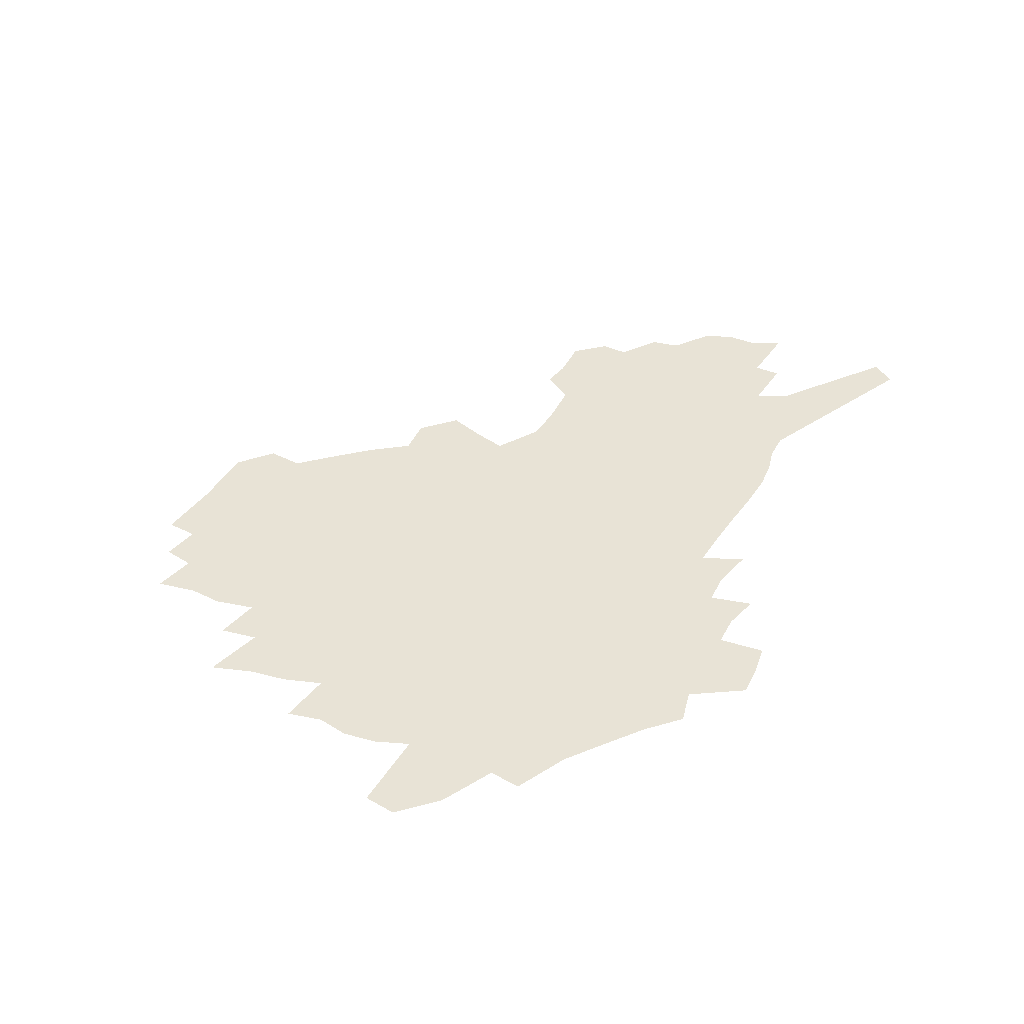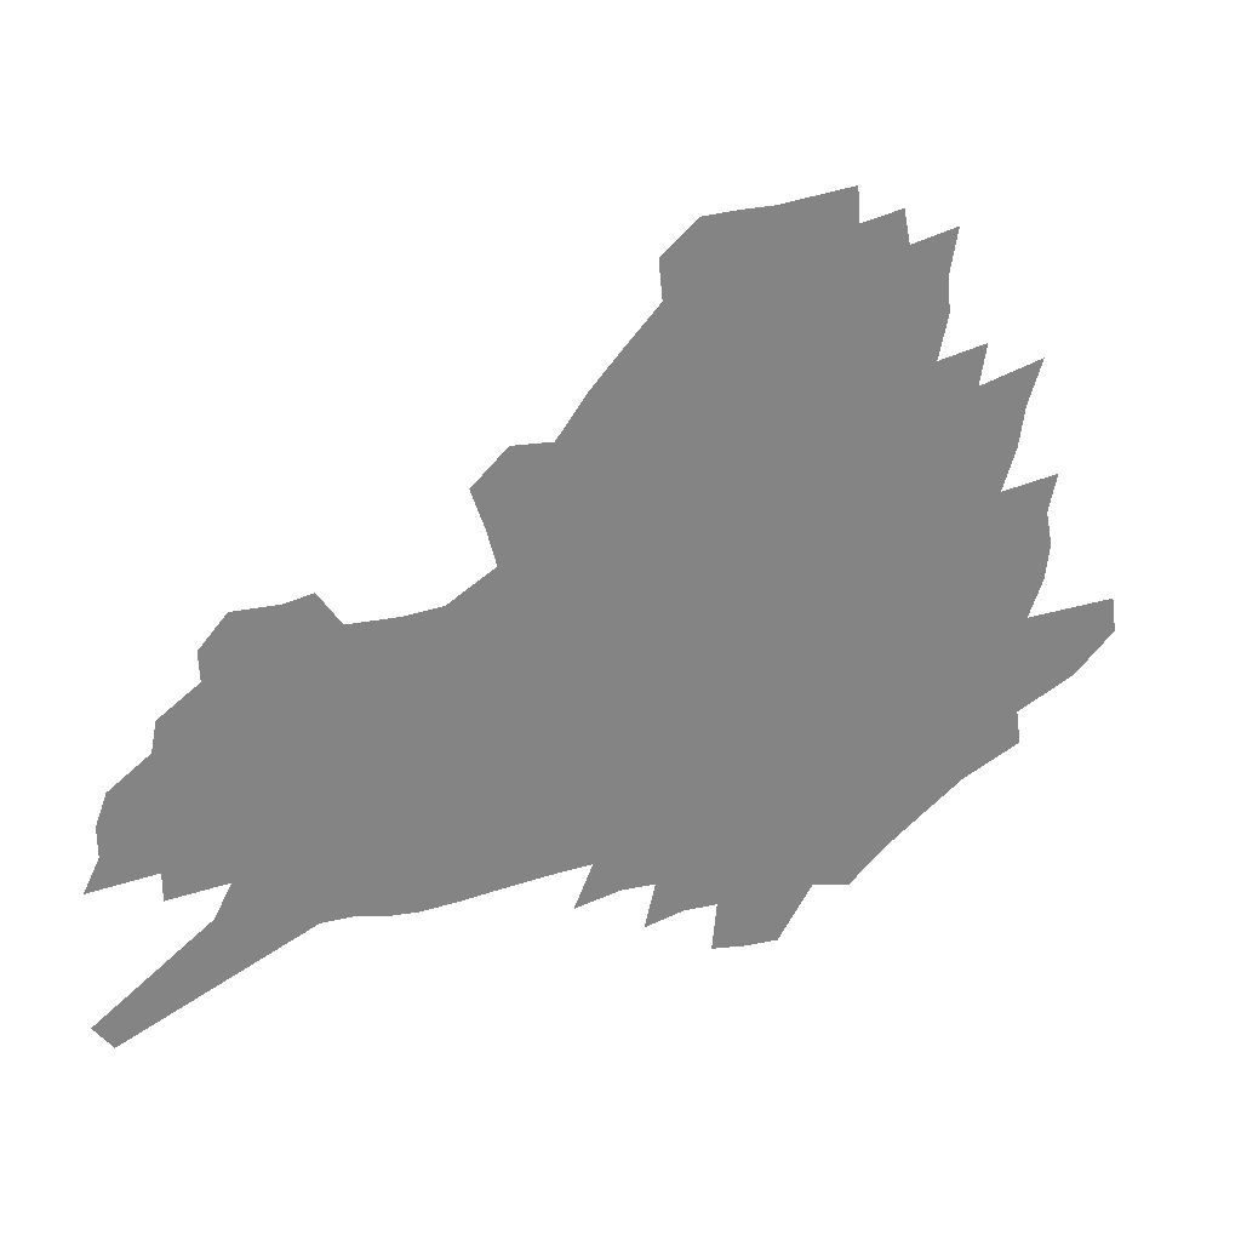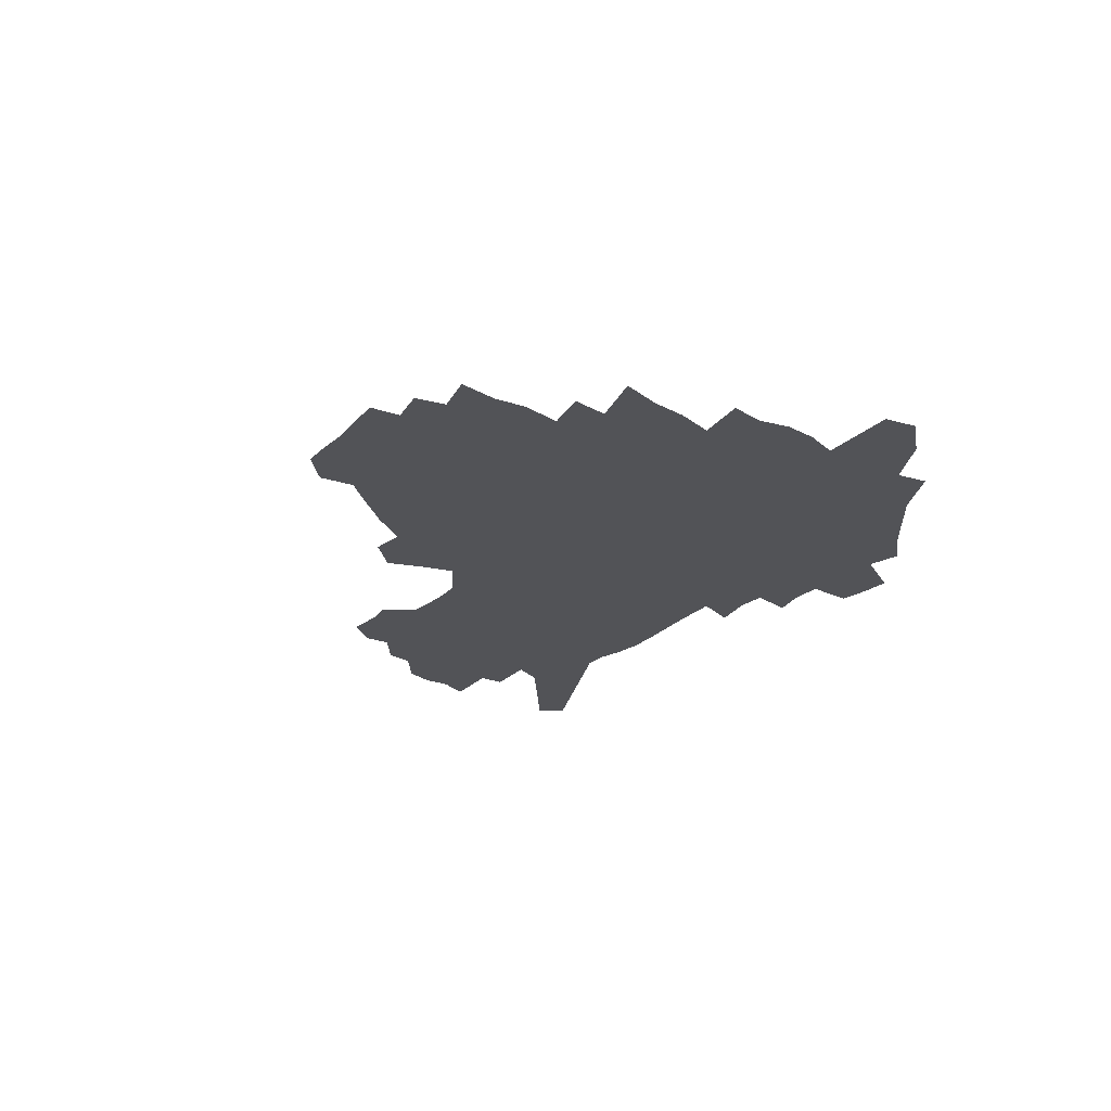
<metadata>
{"format":"obj","ext":"obj","renderer":"f3d","projection":"perspective","resolution":1024,"background":"white","views":[{"elev":41.8,"azim":-64.1,"up":"+Z"},{"elev":28.4,"azim":161.2,"up":"+Y"},{"elev":-22.3,"azim":-125.4,"up":"+Z"}]}
</metadata>
<code>
v 226 182.9 0
v 209.1 200.3 0
v 211.4 215.8 0
v 248.9 154.4 0
v 251.1 169.5 0
v 250.3 184.1 0
v 251.3 198.7 0
v 249.9 213.5 0
v 243.9 229.6 0
v 241.9 245.2 0
v 244.8 260.1 0
v 241.2 276.7 0
v 274 141.7 0
v 277.5 156.9 0
v 277.9 170.8 0
v 277.7 184.2 0
v 272 198.6 0
v 271.2 212.7 0
v 270.9 227 0
v 272 241.1 0
v 269.1 256.5 0
v 266 272.5 0
v 260.2 290.8 0
v 257.8 307.8 0
v 251.5 327.5 0
v 291.5 127.9 0
v 295 144.1 0
v 298.9 159.2 0
v 299.1 172 0
v 295.5 184.9 0
v 292.9 198.2 0
v 291.8 211.6 0
v 288.8 225.8 0
v 289.9 239.5 0
v 289.4 253.6 0
v 286.7 269.1 0
v 282.7 286.1 0
v 280.5 302.8 0
v 278.9 319.4 0
v 276.1 337 0
v 308.3 114.7 0
v 310.8 131.4 0
v 313.1 146.7 0
v 314.5 160.4 0
v 314.5 172.9 0
v 312.7 185.3 0
v 311.1 197.9 0
v 308.9 211.1 0
v 307.8 224.4 0
v 305.9 238.2 0
v 306.8 251.6 0
v 304.3 266.7 0
v 300.9 283.4 0
v 297 301.3 0
v 297.5 316.5 0
v 297 332.3 0
v 293 351.1 0
v 294.3 366.6 0
v 291.1 385.7 0
v 323.2 99.91 0
v 324.7 117.3 0
v 326.2 133.3 0
v 327.2 147.7 0
v 328.2 161.3 0
v 328.3 173.7 0
v 327.2 185.7 0
v 325.8 198 0
v 325 210.5 0
v 324.4 223.2 0
v 323.2 236.5 0
v 321.2 250.8 0
v 318.8 266.2 0
v 317 281.8 0
v 314.8 298.4 0
v 312.4 316 0
v 314.2 330.4 0
v 313.8 346.4 0
v 313.1 362.8 0
v 311 380.7 0
v 313.9 395.3 0
v 339.7 103.4 0
v 339.9 119.8 0
v 340.3 135 0
v 340.8 149.2 0
v 340.9 162 0
v 341 174.3 0
v 340.5 186.1 0
v 339.9 198 0
v 338.6 210.3 0
v 338 222.7 0
v 337.5 235.4 0
v 335.2 250 0
v 335.4 263.3 0
v 332.5 280.2 0
v 330.2 297.5 0
v 330 313.1 0
v 330.1 328.6 0
v 329.7 344.8 0
v 330 360.5 0
v 330.3 376.4 0
v 331.6 391.5 0
v 332.8 406.2 0
v 354.6 78.87 0
v 353.7 103 0
v 353.4 120.7 0
v 353.7 137.1 0
v 353.5 150.4 0
v 353.1 162.6 0
v 352.9 174.7 0
v 352.5 186.4 0
v 352.3 198.1 0
v 351.6 210.1 0
v 351.4 222.2 0
v 350.5 235 0
v 350.3 247.8 0
v 348.8 262.7 0
v 346.5 280.1 0
v 345.8 295.6 0
v 345.2 311.8 0
v 345.5 327.2 0
v 345.5 343.1 0
v 345.8 358.9 0
v 347.3 373.6 0
v 346.9 390.1 0
v 348.8 404.3 0
v 369.4 79.17 0
v 367.7 104.7 0
v 366.5 121.7 0
v 366 138.1 0
v 365.4 150.7 0
v 364.9 162.8 0
v 364.5 174.8 0
v 364.1 186.6 0
v 363.8 198.4 0
v 363.7 210.2 0
v 363.2 222.4 0
v 362.9 234.7 0
v 362.7 247.4 0
v 362.6 260.6 0
v 360.2 279.5 0
v 359.5 296.7 0
v 359.8 311.1 0
v 360.1 327 0
v 360.9 341.8 0
v 361.3 357.3 0
v 362.6 372.1 0
v 363.3 387.7 0
v 364.4 402.3 0
v 384.2 81.03 0
v 382.1 102.8 0
v 379.6 122.3 0
v 377.8 139 0
v 377.3 151 0
v 376.7 163.1 0
v 376.2 175 0
v 375.8 186.7 0
v 375.5 198.5 0
v 375.4 210.4 0
v 375.1 222.5 0
v 375 234.5 0
v 375.6 246.3 0
v 375 260.2 0
v 374.3 276.4 0
v 373.4 295.6 0
v 374 310.9 0
v 374.7 326.2 0
v 375.7 340.6 0
v 376.6 355.9 0
v 377.6 371.3 0
v 378.4 386.9 0
v 379.1 402.2 0
v 396.7 102.8 0
v 392.9 122.2 0
v 391.5 136.5 0
v 389.5 150.8 0
v 388.4 163.4 0
v 388.1 175.1 0
v 387.4 187.1 0
v 387.1 198.7 0
v 387.1 210.7 0
v 386.9 222.6 0
v 387 234.3 0
v 387.2 246.4 0
v 387.2 260.5 0
v 387.3 276.1 0
v 387.5 292.9 0
v 387.9 310.8 0
v 389.2 325.5 0
v 390.6 340.3 0
v 391.6 355.5 0
v 392.8 371.3 0
v 393.6 386.4 0
v 394.1 401.3 0
v 413.7 98.3 0
v 409 118.5 0
v 405.1 135.7 0
v 402.8 149.8 0
v 401.3 162.7 0
v 399.8 175.7 0
v 398.8 187.5 0
v 398.7 199 0
v 398.1 210.8 0
v 398.6 222.5 0
v 398.7 234.3 0
v 398.9 246 0
v 399.5 259.2 0
v 400.3 273.9 0
v 401.3 290.3 0
v 402.7 306.9 0
v 404 323.1 0
v 405.5 339.3 0
v 407.2 356.1 0
v 408 370.7 0
v 409.6 387.6 0
v 423.8 118.7 0
v 419.9 134.5 0
v 417.2 148.4 0
v 413.9 162.8 0
v 413 175 0
v 412.4 186.9 0
v 411.7 198.8 0
v 410.8 210.8 0
v 410.5 222.6 0
v 411 234.5 0
v 410.7 246.3 0
v 411.6 258.9 0
v 413.2 273.7 0
v 414.6 288.2 0
v 417 306.7 0
v 418.9 322.7 0
v 420.8 339.1 0
v 422.3 355.2 0
v 443.9 114.1 0
v 435.5 133.8 0
v 430.8 148.6 0
v 428.3 161.8 0
v 426.3 174.5 0
v 425.4 186.6 0
v 424.9 198.5 0
v 424.1 210.6 0
v 422.8 222.8 0
v 423 234.6 0
v 423.4 246.7 0
v 424.4 259.3 0
v 426.4 273.5 0
v 428.4 288.4 0
v 430.8 304 0
v 433.7 321.4 0
v 436.5 339.1 0
v 452.7 132.5 0
v 448.4 146.5 0
v 445.3 159.9 0
v 441.4 173.5 0
v 440.4 185.7 0
v 440.6 197.7 0
v 436.6 211.2 0
v 435.9 223 0
v 435.9 234.8 0
v 436.7 246.9 0
v 437.9 259.7 0
v 439.7 273.1 0
v 442.3 287.7 0
v 446.2 304.5 0
v 449.4 321.2 0
v 471.2 130.5 0
v 466 144.9 0
v 461.4 159 0
v 460 171.5 0
v 456.6 184.7 0
v 456 196.9 0
v 452.5 210.3 0
v 450.6 222.8 0
v 450.7 234.9 0
v 451.1 247.2 0
v 451.4 259.6 0
v 454.3 273.1 0
v 458.2 288.4 0
v 461.5 304.1 0
v 466.7 322.2 0
v 490.1 128.2 0
v 481.1 145.2 0
v 479.4 157.6 0
v 475.3 171.2 0
v 473.9 183.6 0
v 470.9 196.7 0
v 468.2 209.6 0
v 464.9 222.7 0
v 465.1 234.8 0
v 467.5 247.4 0
v 469.8 260.4 0
v 472.3 273.8 0
v 476.3 289.3 0
v 482.2 307.1 0
v 507.5 126.7 0
v 497.4 144.6 0
v 495.4 157.1 0
v 490.6 171 0
v 489 183.3 0
v 484.9 197 0
v 482.5 209.6 0
v 480.5 222.2 0
v 482.5 234.5 0
v 485.3 247 0
v 492.7 260.8 0
v 522 127.7 0
v 512.8 144.9 0
v 508.7 158.3 0
v 505.6 171.2 0
v 502.2 184.3 0
v 499.4 197 0
v 496.9 209.5 0
v 494.2 221.8 0
v 496.6 233.4 0
v 500.4 245.4 0
v 509.4 259 0
v 534 130.4 0
v 528.8 144.6 0
v 523.7 158.5 0
v 521.1 171.1 0
v 518.5 183.8 0
v 517.3 196.1 0
v 514.3 208.7 0
v 513.5 220.7 0
v 512.6 232.4 0
v 515.7 244 0
v 531.6 259.5 0
v 541.4 274.4 0
v 547.3 130.2 0
v 543.1 145.1 0
v 540.6 157.9 0
v 537.9 170.7 0
v 533.8 183.7 0
v 533.6 195.7 0
v 535.7 207.8 0
v 533.6 220.1 0
v 537.1 232.4 0
v 541.6 245.1 0
v 547.5 258.2 0
v 554.6 271.8 0
v 630.6 90.41 0
v 563 144.4 0
v 563.8 156.3 0
v 559.6 169.5 0
v 558.2 182.1 0
v 560.1 194.4 0
v 560 207 0
v 559.7 219.6 0
v 564.3 232.3 0
v 561.6 244.9 0
v 565.6 257.7 0
v 573.8 272.1 0
v 638.9 101.8 0
v 588.1 141.2 0
v 580.4 156.2 0
v 582.1 168.2 0
v 579.5 181.1 0
v 578.7 193.7 0
v 579.4 206.4 0
v 581.5 219.2 0
v 583.3 232.1 0
v 585.6 245.1 0
v 586.2 258 0
v 606.6 153.6 0
v 606.5 166.3 0
v 600.5 180.2 0
v 594.6 193.6 0
v 601 205.9 0
v 605.9 218.9 0
v 603.3 232.1 0
v 636 163.1 0
v 628.8 177.9 0
v 628.9 191.4 0
v 623.8 205.2 0
f 5 6 1
f 1 6 2
f 6 7 2
f 2 7 3
f 7 8 3
f 13 14 4
f 4 14 5
f 14 15 5
f 5 15 6
f 15 16 6
f 6 16 7
f 16 17 7
f 7 17 8
f 17 18 8
f 8 18 9
f 18 19 9
f 9 19 10
f 19 20 10
f 10 20 11
f 20 21 11
f 11 21 12
f 21 22 12
f 26 27 13
f 13 27 14
f 27 28 14
f 14 28 15
f 28 29 15
f 15 29 16
f 29 30 16
f 16 30 17
f 30 31 17
f 17 31 18
f 31 32 18
f 18 32 19
f 32 33 19
f 19 33 20
f 33 34 20
f 20 34 21
f 34 35 21
f 21 35 22
f 35 36 22
f 22 36 23
f 36 37 23
f 23 37 24
f 37 38 24
f 24 38 25
f 38 39 25
f 41 42 26
f 26 42 27
f 42 43 27
f 27 43 28
f 43 44 28
f 28 44 29
f 44 45 29
f 29 45 30
f 45 46 30
f 30 46 31
f 46 47 31
f 31 47 32
f 47 48 32
f 32 48 33
f 48 49 33
f 33 49 34
f 49 50 34
f 34 50 35
f 50 51 35
f 35 51 36
f 51 52 36
f 36 52 37
f 52 53 37
f 37 53 38
f 53 54 38
f 38 54 39
f 54 55 39
f 39 55 40
f 55 56 40
f 60 61 41
f 41 61 42
f 61 62 42
f 42 62 43
f 62 63 43
f 43 63 44
f 63 64 44
f 44 64 45
f 64 65 45
f 45 65 46
f 65 66 46
f 46 66 47
f 66 67 47
f 47 67 48
f 67 68 48
f 48 68 49
f 68 69 49
f 49 69 50
f 69 70 50
f 50 70 51
f 70 71 51
f 51 71 52
f 71 72 52
f 52 72 53
f 72 73 53
f 53 73 54
f 73 74 54
f 54 74 55
f 74 75 55
f 55 75 56
f 75 76 56
f 56 76 57
f 76 77 57
f 57 77 58
f 77 78 58
f 58 78 59
f 78 79 59
f 60 81 61
f 81 82 61
f 61 82 62
f 82 83 62
f 62 83 63
f 83 84 63
f 63 84 64
f 84 85 64
f 64 85 65
f 85 86 65
f 65 86 66
f 86 87 66
f 66 87 67
f 87 88 67
f 67 88 68
f 88 89 68
f 68 89 69
f 89 90 69
f 69 90 70
f 90 91 70
f 70 91 71
f 91 92 71
f 71 92 72
f 92 93 72
f 72 93 73
f 93 94 73
f 73 94 74
f 94 95 74
f 74 95 75
f 95 96 75
f 75 96 76
f 96 97 76
f 76 97 77
f 97 98 77
f 77 98 78
f 98 99 78
f 78 99 79
f 99 100 79
f 79 100 80
f 100 101 80
f 103 104 81
f 81 104 82
f 104 105 82
f 82 105 83
f 105 106 83
f 83 106 84
f 106 107 84
f 84 107 85
f 107 108 85
f 85 108 86
f 108 109 86
f 86 109 87
f 109 110 87
f 87 110 88
f 110 111 88
f 88 111 89
f 111 112 89
f 89 112 90
f 112 113 90
f 90 113 91
f 113 114 91
f 91 114 92
f 114 115 92
f 92 115 93
f 115 116 93
f 93 116 94
f 116 117 94
f 94 117 95
f 117 118 95
f 95 118 96
f 118 119 96
f 96 119 97
f 119 120 97
f 97 120 98
f 120 121 98
f 98 121 99
f 121 122 99
f 99 122 100
f 122 123 100
f 100 123 101
f 123 124 101
f 101 124 102
f 124 125 102
f 103 126 104
f 126 127 104
f 104 127 105
f 127 128 105
f 105 128 106
f 128 129 106
f 106 129 107
f 129 130 107
f 107 130 108
f 130 131 108
f 108 131 109
f 131 132 109
f 109 132 110
f 132 133 110
f 110 133 111
f 133 134 111
f 111 134 112
f 134 135 112
f 112 135 113
f 135 136 113
f 113 136 114
f 136 137 114
f 114 137 115
f 137 138 115
f 115 138 116
f 138 139 116
f 116 139 117
f 139 140 117
f 117 140 118
f 140 141 118
f 118 141 119
f 141 142 119
f 119 142 120
f 142 143 120
f 120 143 121
f 143 144 121
f 121 144 122
f 144 145 122
f 122 145 123
f 145 146 123
f 123 146 124
f 146 147 124
f 124 147 125
f 147 148 125
f 126 149 127
f 149 150 127
f 127 150 128
f 150 151 128
f 128 151 129
f 151 152 129
f 129 152 130
f 152 153 130
f 130 153 131
f 153 154 131
f 131 154 132
f 154 155 132
f 132 155 133
f 155 156 133
f 133 156 134
f 156 157 134
f 134 157 135
f 157 158 135
f 135 158 136
f 158 159 136
f 136 159 137
f 159 160 137
f 137 160 138
f 160 161 138
f 138 161 139
f 161 162 139
f 139 162 140
f 162 163 140
f 140 163 141
f 163 164 141
f 141 164 142
f 164 165 142
f 142 165 143
f 165 166 143
f 143 166 144
f 166 167 144
f 144 167 145
f 167 168 145
f 145 168 146
f 168 169 146
f 146 169 147
f 169 170 147
f 147 170 148
f 170 171 148
f 150 172 151
f 172 173 151
f 151 173 152
f 173 174 152
f 152 174 153
f 174 175 153
f 153 175 154
f 175 176 154
f 154 176 155
f 176 177 155
f 155 177 156
f 177 178 156
f 156 178 157
f 178 179 157
f 157 179 158
f 179 180 158
f 158 180 159
f 180 181 159
f 159 181 160
f 181 182 160
f 160 182 161
f 182 183 161
f 161 183 162
f 183 184 162
f 162 184 163
f 184 185 163
f 163 185 164
f 185 186 164
f 164 186 165
f 186 187 165
f 165 187 166
f 187 188 166
f 166 188 167
f 188 189 167
f 167 189 168
f 189 190 168
f 168 190 169
f 190 191 169
f 169 191 170
f 191 192 170
f 170 192 171
f 192 193 171
f 172 194 173
f 194 195 173
f 173 195 174
f 195 196 174
f 174 196 175
f 196 197 175
f 175 197 176
f 197 198 176
f 176 198 177
f 198 199 177
f 177 199 178
f 199 200 178
f 178 200 179
f 200 201 179
f 179 201 180
f 201 202 180
f 180 202 181
f 202 203 181
f 181 203 182
f 203 204 182
f 182 204 183
f 204 205 183
f 183 205 184
f 205 206 184
f 184 206 185
f 206 207 185
f 185 207 186
f 207 208 186
f 186 208 187
f 208 209 187
f 187 209 188
f 209 210 188
f 188 210 189
f 210 211 189
f 189 211 190
f 211 212 190
f 190 212 191
f 212 213 191
f 191 213 192
f 213 214 192
f 192 214 193
f 195 215 196
f 215 216 196
f 196 216 197
f 216 217 197
f 197 217 198
f 217 218 198
f 198 218 199
f 218 219 199
f 199 219 200
f 219 220 200
f 200 220 201
f 220 221 201
f 201 221 202
f 221 222 202
f 202 222 203
f 222 223 203
f 203 223 204
f 223 224 204
f 204 224 205
f 224 225 205
f 205 225 206
f 225 226 206
f 206 226 207
f 226 227 207
f 207 227 208
f 227 228 208
f 208 228 209
f 228 229 209
f 209 229 210
f 229 230 210
f 210 230 211
f 230 231 211
f 211 231 212
f 231 232 212
f 212 232 213
f 215 233 216
f 233 234 216
f 216 234 217
f 234 235 217
f 217 235 218
f 235 236 218
f 218 236 219
f 236 237 219
f 219 237 220
f 237 238 220
f 220 238 221
f 238 239 221
f 221 239 222
f 239 240 222
f 222 240 223
f 240 241 223
f 223 241 224
f 241 242 224
f 224 242 225
f 242 243 225
f 225 243 226
f 243 244 226
f 226 244 227
f 244 245 227
f 227 245 228
f 245 246 228
f 228 246 229
f 246 247 229
f 229 247 230
f 247 248 230
f 230 248 231
f 248 249 231
f 231 249 232
f 234 250 235
f 250 251 235
f 235 251 236
f 251 252 236
f 236 252 237
f 252 253 237
f 237 253 238
f 253 254 238
f 238 254 239
f 254 255 239
f 239 255 240
f 255 256 240
f 240 256 241
f 256 257 241
f 241 257 242
f 257 258 242
f 242 258 243
f 258 259 243
f 243 259 244
f 259 260 244
f 244 260 245
f 260 261 245
f 245 261 246
f 261 262 246
f 246 262 247
f 262 263 247
f 247 263 248
f 263 264 248
f 248 264 249
f 250 265 251
f 265 266 251
f 251 266 252
f 266 267 252
f 252 267 253
f 267 268 253
f 253 268 254
f 268 269 254
f 254 269 255
f 269 270 255
f 255 270 256
f 270 271 256
f 256 271 257
f 271 272 257
f 257 272 258
f 272 273 258
f 258 273 259
f 273 274 259
f 259 274 260
f 274 275 260
f 260 275 261
f 275 276 261
f 261 276 262
f 276 277 262
f 262 277 263
f 277 278 263
f 263 278 264
f 278 279 264
f 265 280 266
f 280 281 266
f 266 281 267
f 281 282 267
f 267 282 268
f 282 283 268
f 268 283 269
f 283 284 269
f 269 284 270
f 284 285 270
f 270 285 271
f 285 286 271
f 271 286 272
f 286 287 272
f 272 287 273
f 287 288 273
f 273 288 274
f 288 289 274
f 274 289 275
f 289 290 275
f 275 290 276
f 290 291 276
f 276 291 277
f 291 292 277
f 277 292 278
f 292 293 278
f 278 293 279
f 280 294 281
f 294 295 281
f 281 295 282
f 295 296 282
f 282 296 283
f 296 297 283
f 283 297 284
f 297 298 284
f 284 298 285
f 298 299 285
f 285 299 286
f 299 300 286
f 286 300 287
f 300 301 287
f 287 301 288
f 301 302 288
f 288 302 289
f 302 303 289
f 289 303 290
f 303 304 290
f 290 304 291
f 294 305 295
f 305 306 295
f 295 306 296
f 306 307 296
f 296 307 297
f 307 308 297
f 297 308 298
f 308 309 298
f 298 309 299
f 309 310 299
f 299 310 300
f 310 311 300
f 300 311 301
f 311 312 301
f 301 312 302
f 312 313 302
f 302 313 303
f 313 314 303
f 303 314 304
f 314 315 304
f 305 316 306
f 316 317 306
f 306 317 307
f 317 318 307
f 307 318 308
f 318 319 308
f 308 319 309
f 319 320 309
f 309 320 310
f 320 321 310
f 310 321 311
f 321 322 311
f 311 322 312
f 322 323 312
f 312 323 313
f 323 324 313
f 313 324 314
f 324 325 314
f 314 325 315
f 325 326 315
f 316 328 317
f 328 329 317
f 317 329 318
f 329 330 318
f 318 330 319
f 330 331 319
f 319 331 320
f 331 332 320
f 320 332 321
f 332 333 321
f 321 333 322
f 333 334 322
f 322 334 323
f 334 335 323
f 323 335 324
f 335 336 324
f 324 336 325
f 336 337 325
f 325 337 326
f 337 338 326
f 326 338 327
f 338 339 327
f 328 340 329
f 340 341 329
f 329 341 330
f 341 342 330
f 330 342 331
f 342 343 331
f 331 343 332
f 343 344 332
f 332 344 333
f 344 345 333
f 333 345 334
f 345 346 334
f 334 346 335
f 346 347 335
f 335 347 336
f 347 348 336
f 336 348 337
f 348 349 337
f 337 349 338
f 349 350 338
f 338 350 339
f 350 351 339
f 340 352 341
f 352 353 341
f 341 353 342
f 353 354 342
f 342 354 343
f 354 355 343
f 343 355 344
f 355 356 344
f 344 356 345
f 356 357 345
f 345 357 346
f 357 358 346
f 346 358 347
f 358 359 347
f 347 359 348
f 359 360 348
f 348 360 349
f 360 361 349
f 349 361 350
f 361 362 350
f 350 362 351
f 354 363 355
f 363 364 355
f 355 364 356
f 364 365 356
f 356 365 357
f 365 366 357
f 357 366 358
f 366 367 358
f 358 367 359
f 367 368 359
f 359 368 360
f 368 369 360
f 360 369 361
f 364 370 365
f 370 371 365
f 365 371 366
f 371 372 366
f 366 372 367
f 372 373 367
f 367 373 368

</code>
